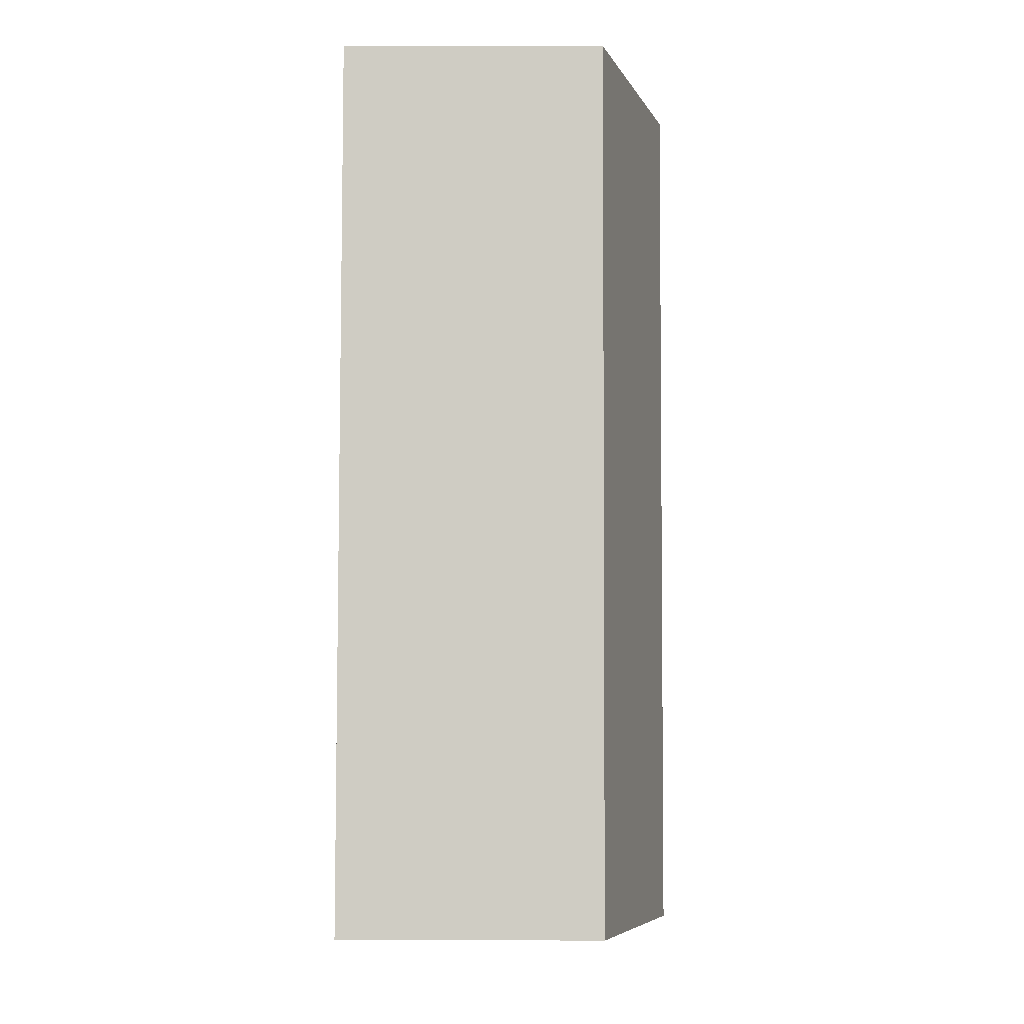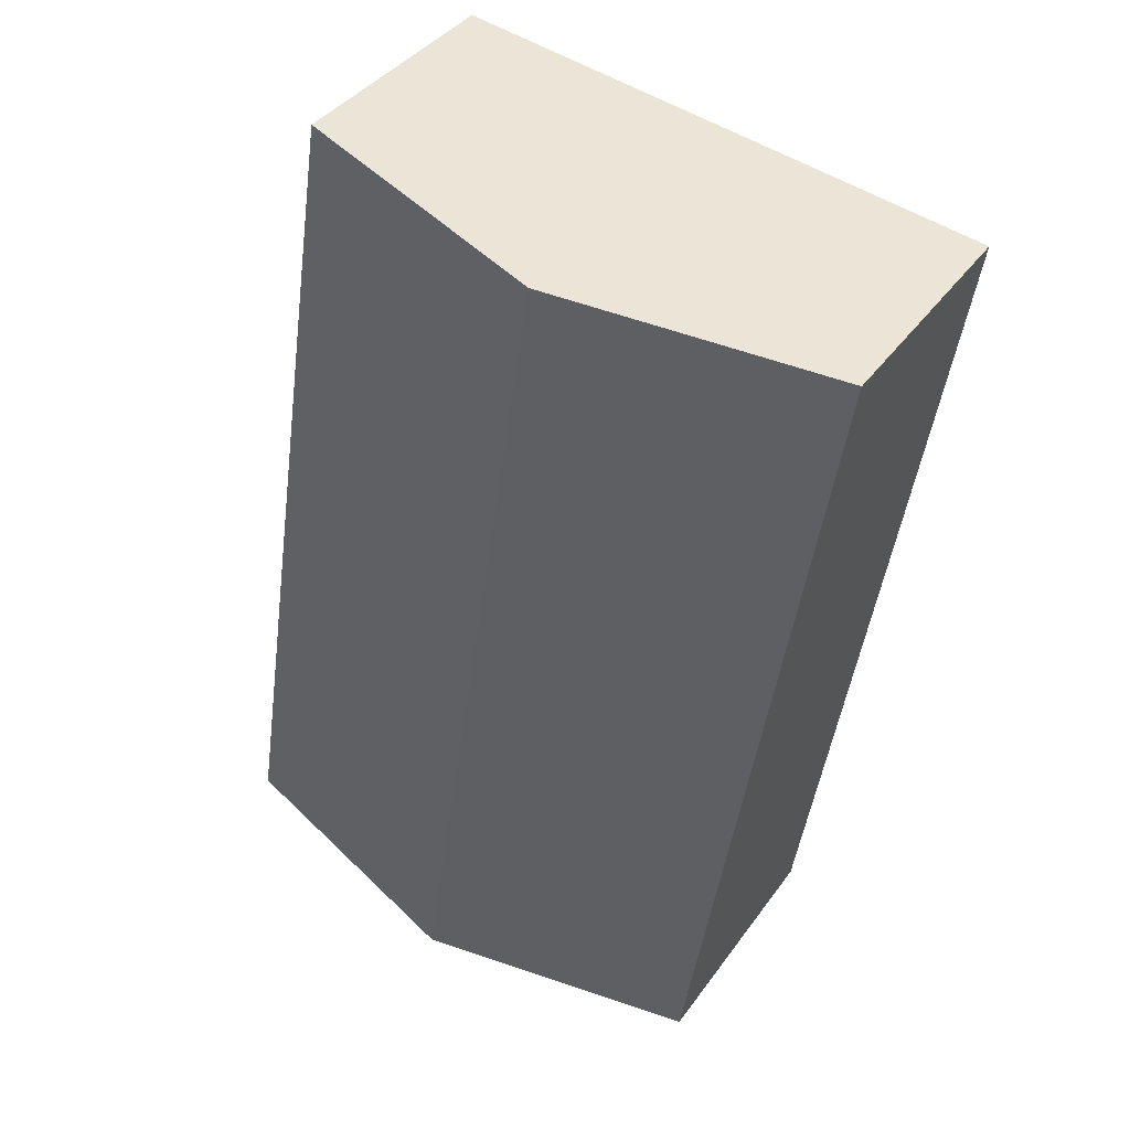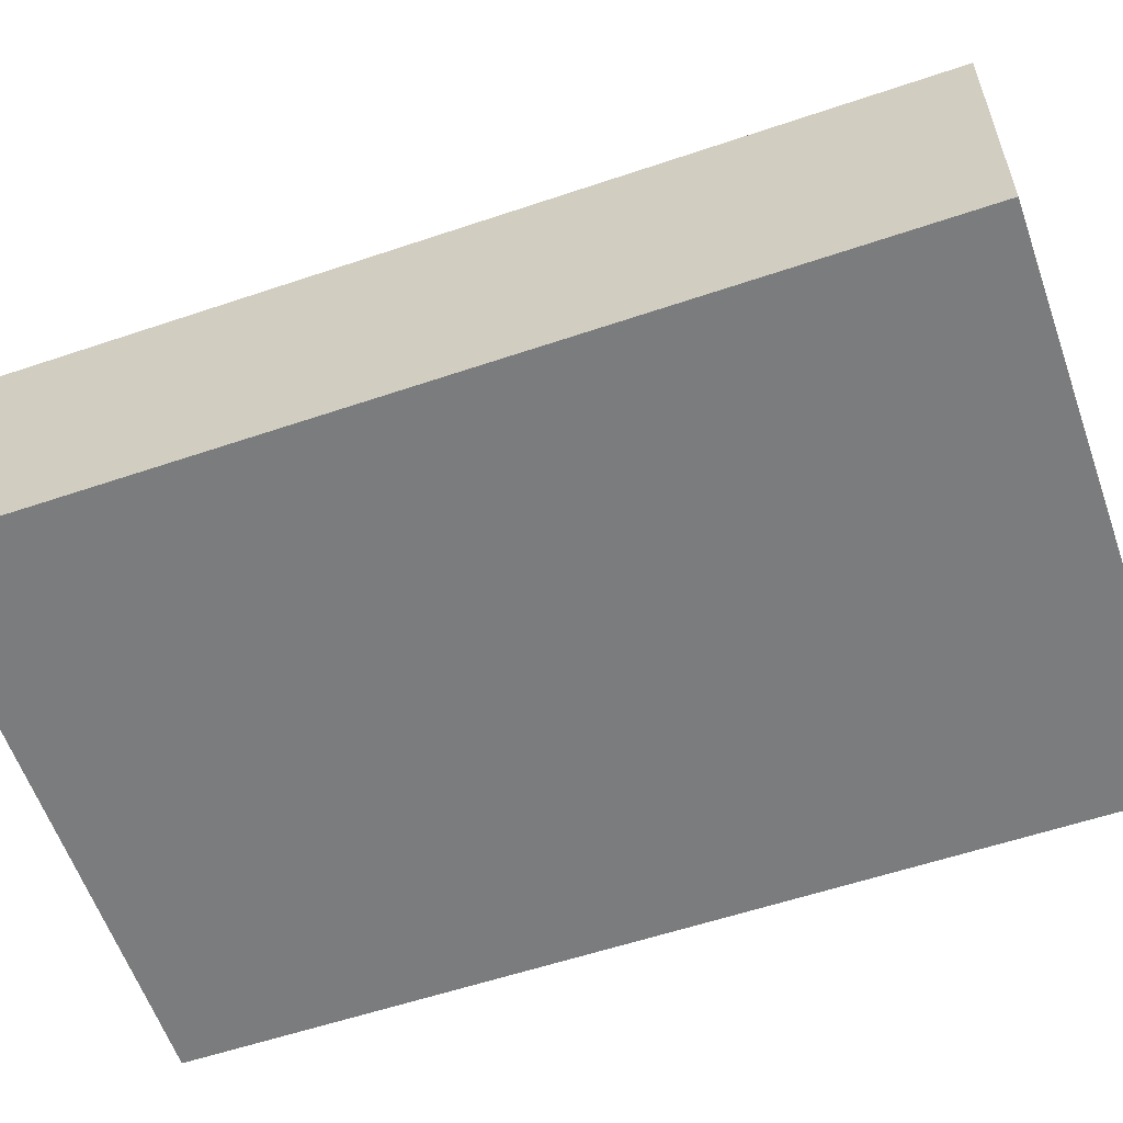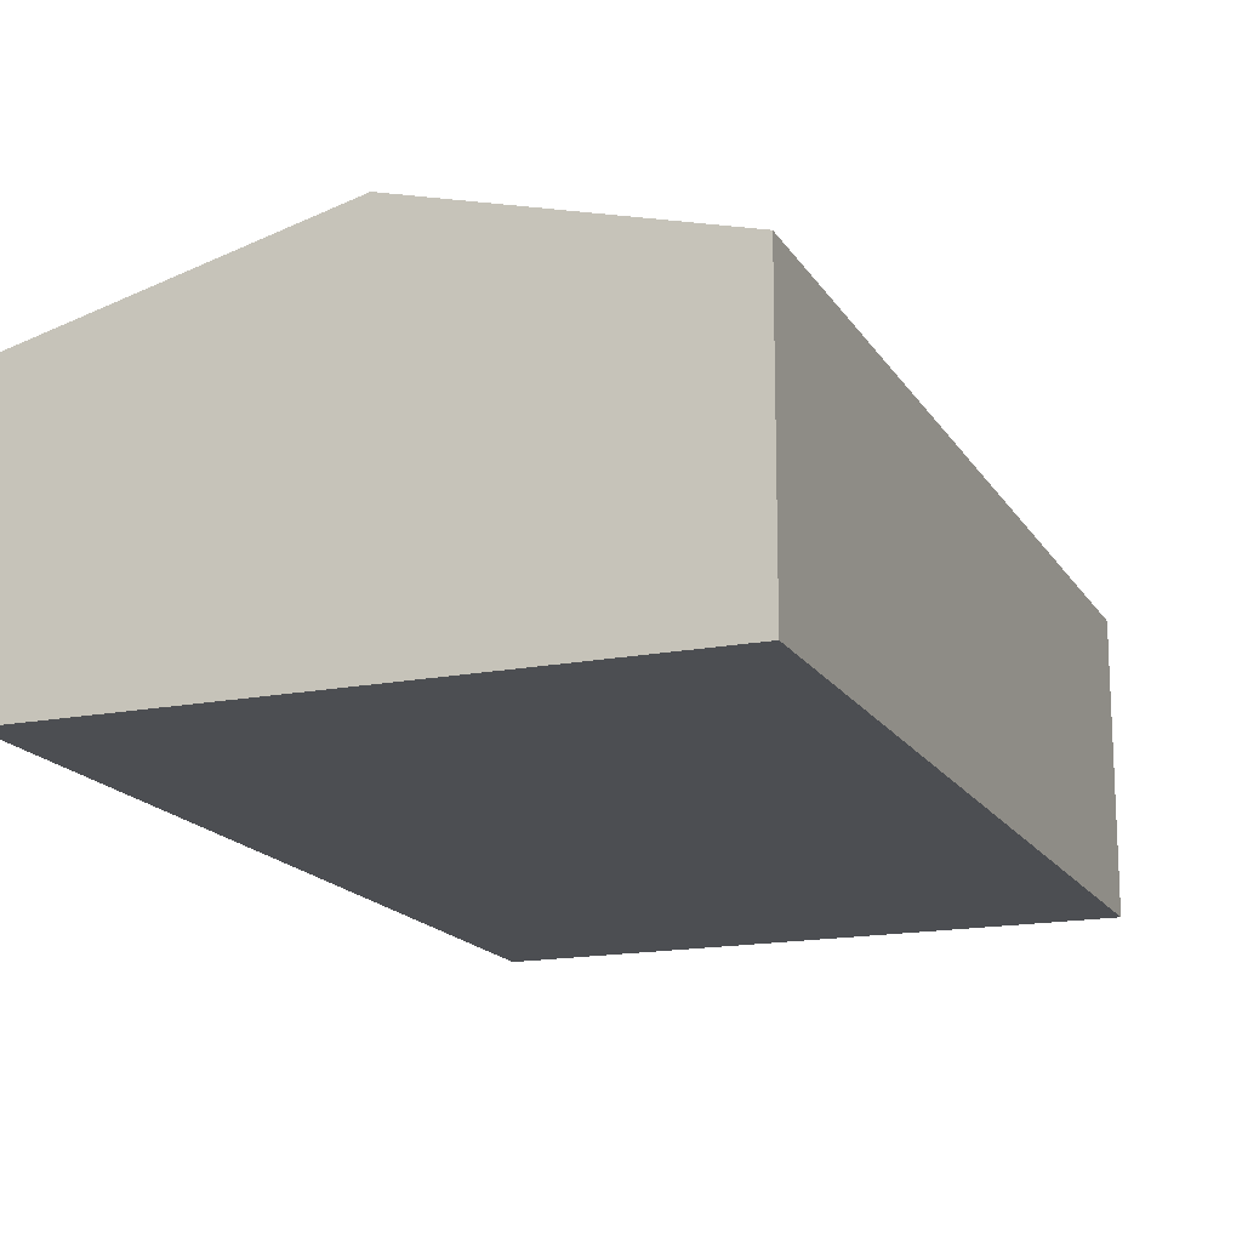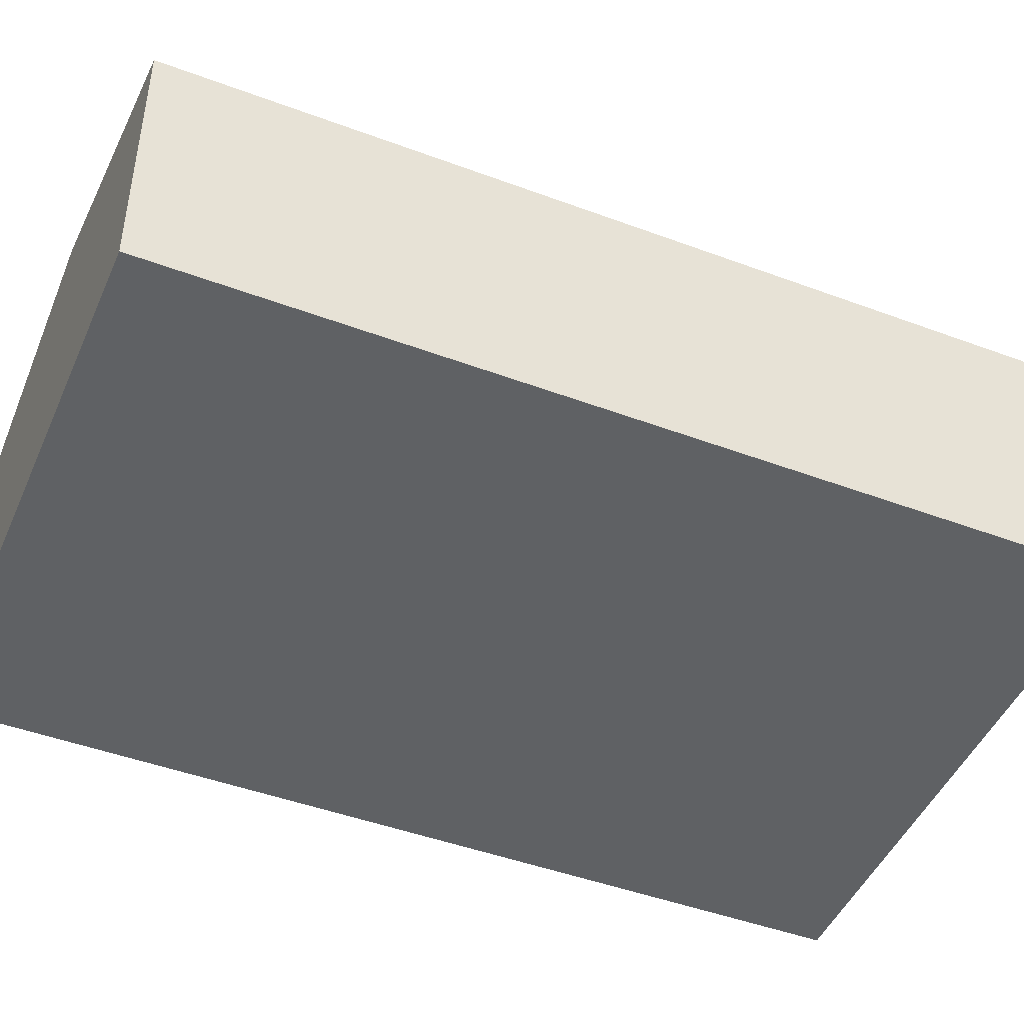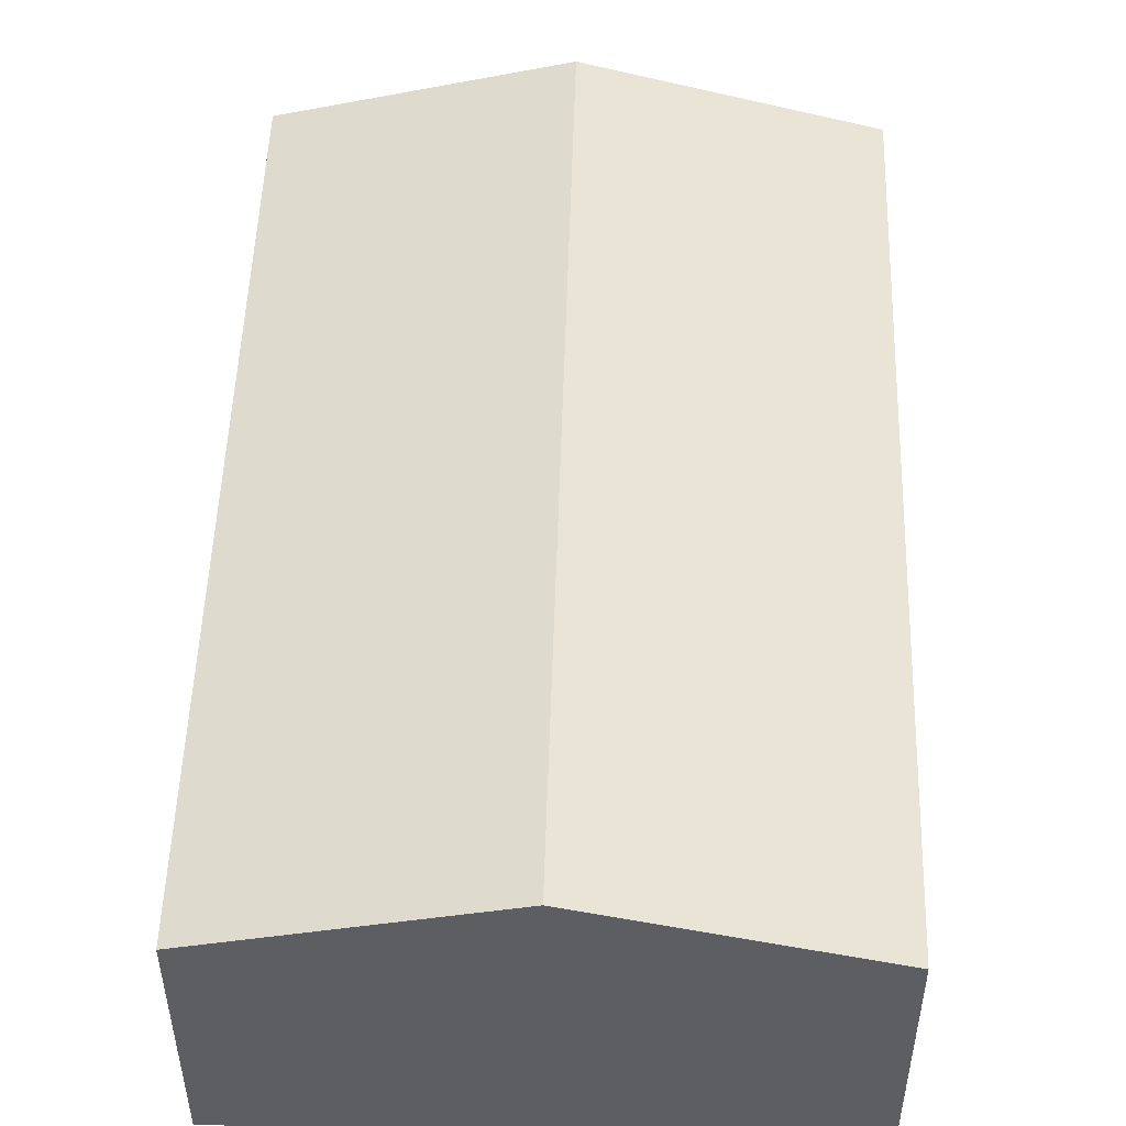
<metadata>
{"format":"obj","ext":"obj","renderer":"f3d","projection":"perspective","resolution":1024,"background":"white","views":[{"elev":3.0,"azim":90.8,"up":"+Z"},{"elev":38.6,"azim":-148.5,"up":"+Z"},{"elev":-58.7,"azim":-79.8,"up":"+Y"},{"elev":-16.8,"azim":-167.4,"up":"+Y"},{"elev":-46.7,"azim":58.2,"up":"+Y"},{"elev":50.7,"azim":172.9,"up":"+Y"}]}
</metadata>
<code>
v  6.734 8.121 1.057
v  1.149 6.353 -7.17
v  0 6.341 3.883e-16
v  10.02 8.121 -20.28
v  3.415 6.375 -21.3
v  13.54 6.357 1.274
v  13.41 6.357 2.106
v  16.66 6.357 -19
v  16.7 6.357 -19.24
v  13.41 -1.29e-16 2.106
v  13.54 -7.801e-17 1.274
v  16.66 1.163e-15 -19
v  16.7 1.178e-15 -19.24
v  10.02 1.242e-15 -20.28
v  3.415 1.305e-15 -21.3
v  1.149 4.39e-16 -7.17
v  0 0 0
v  6.734 -6.472e-17 1.057
g defaultobject
f 1 2 3
f 2 1 4
f 2 4 5
f 6 1 7
f 1 6 4
f 4 6 8
f 4 8 9
f 10 6 7
f 6 10 8
f 8 10 11
f 8 11 12
f 8 12 9
f 9 12 13
f 13 4 9
f 4 13 5
f 5 13 14
f 5 14 15
f 15 2 5
f 2 15 16
f 2 16 3
f 3 16 17
f 1 10 7
f 10 1 3
f 10 3 18
f 18 3 17
f 12 14 13
f 14 12 11
f 14 11 15
f 15 11 16
f 16 11 17
f 17 11 18
f 18 11 10

</code>
